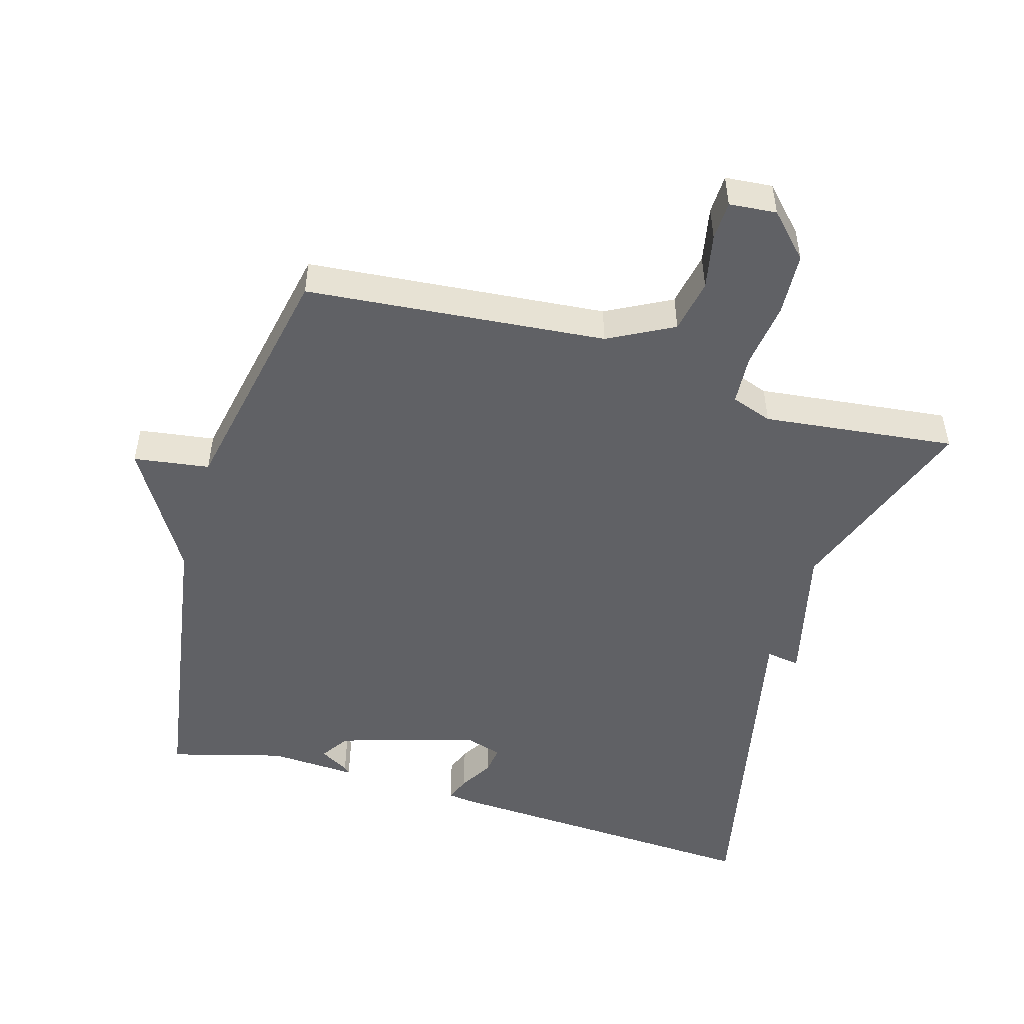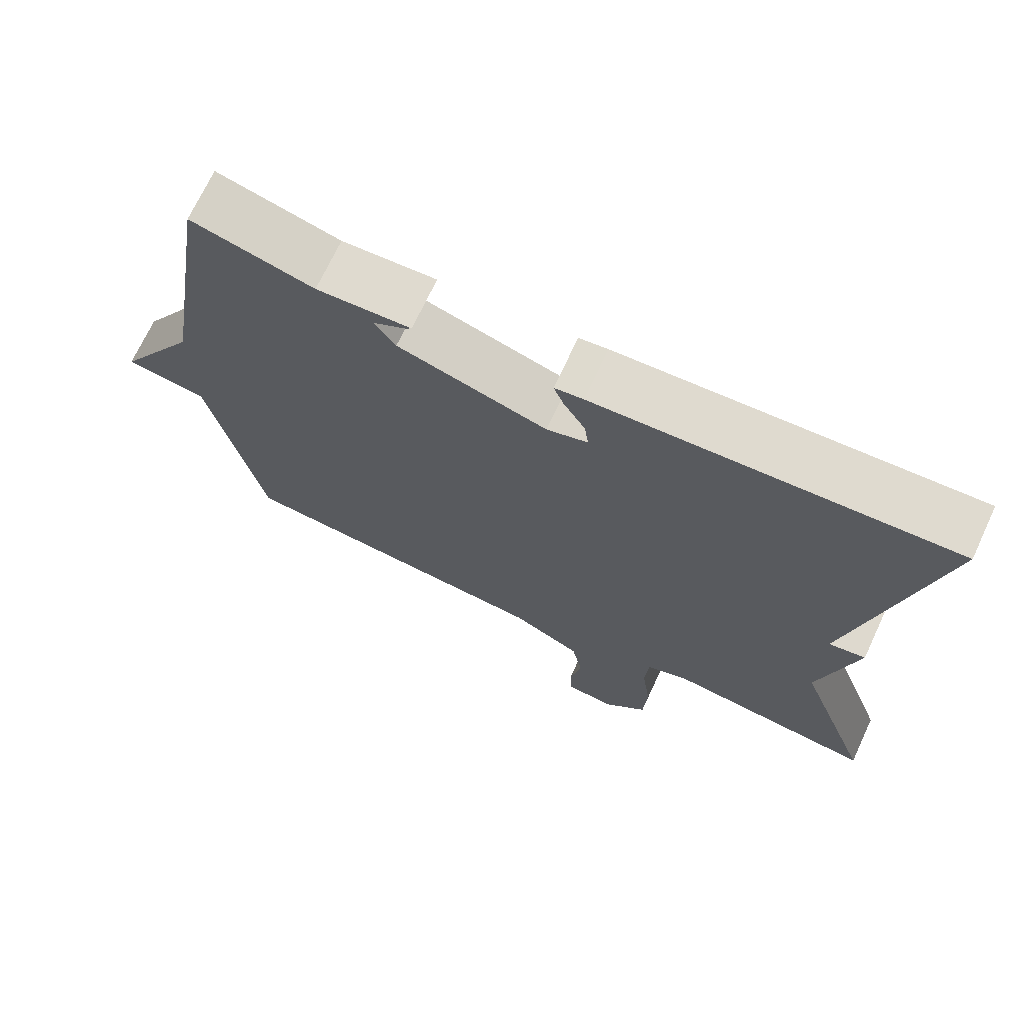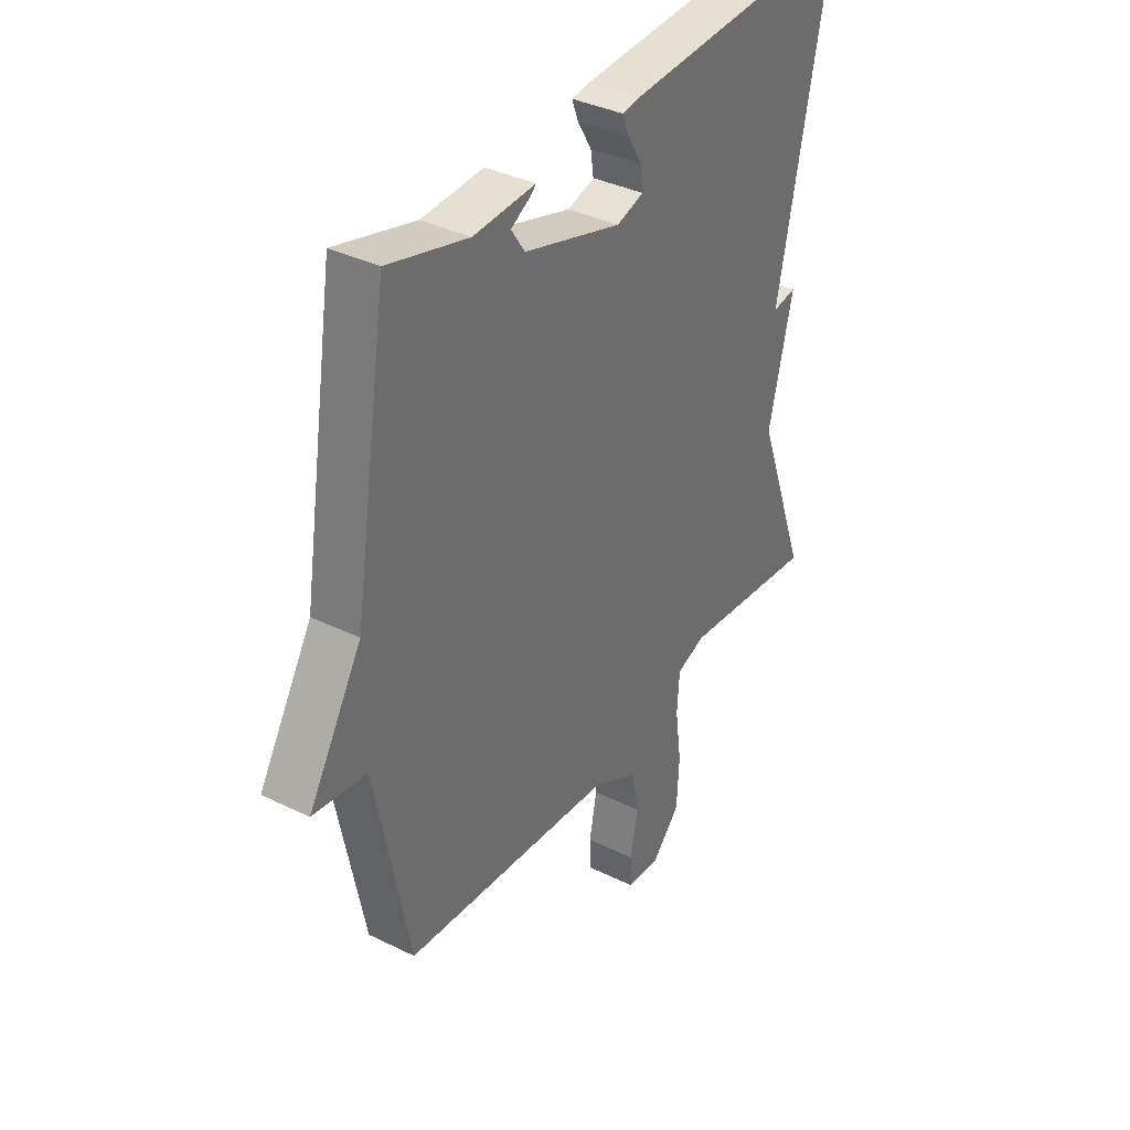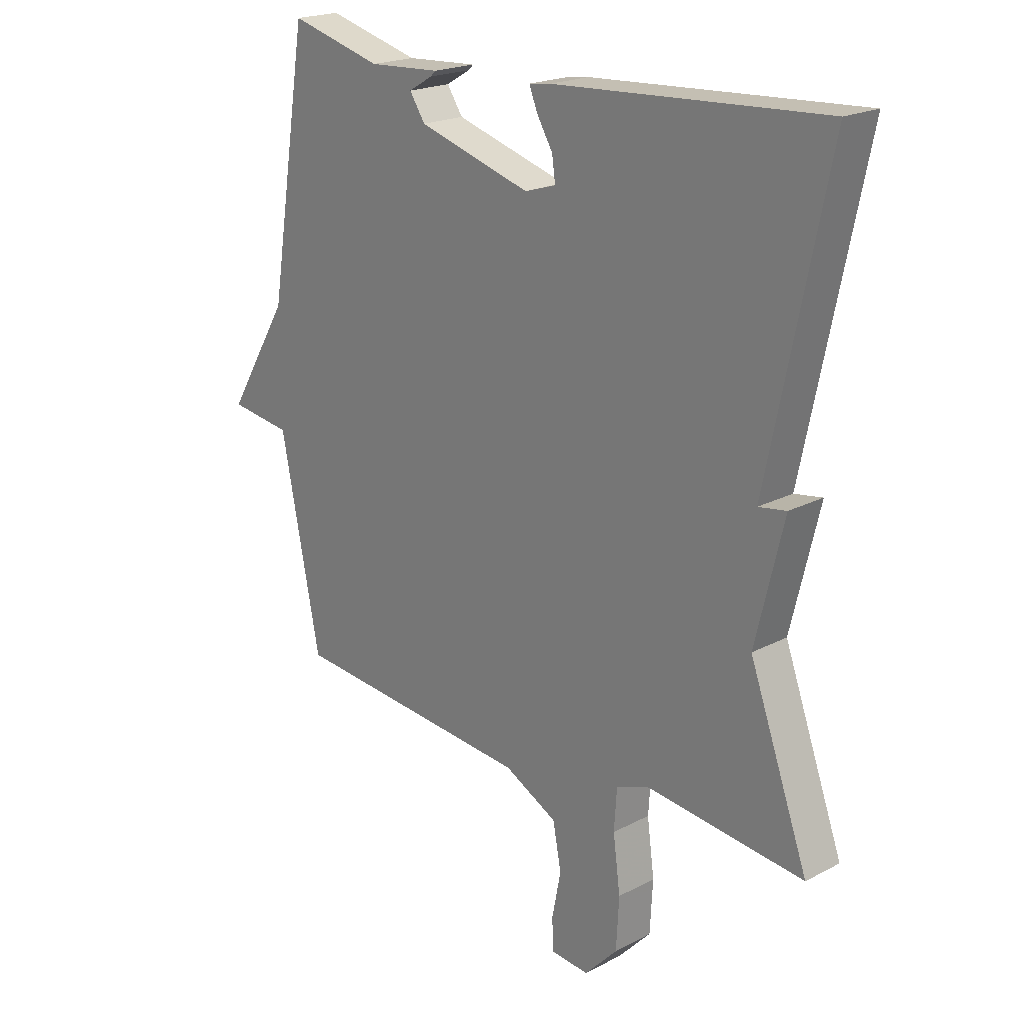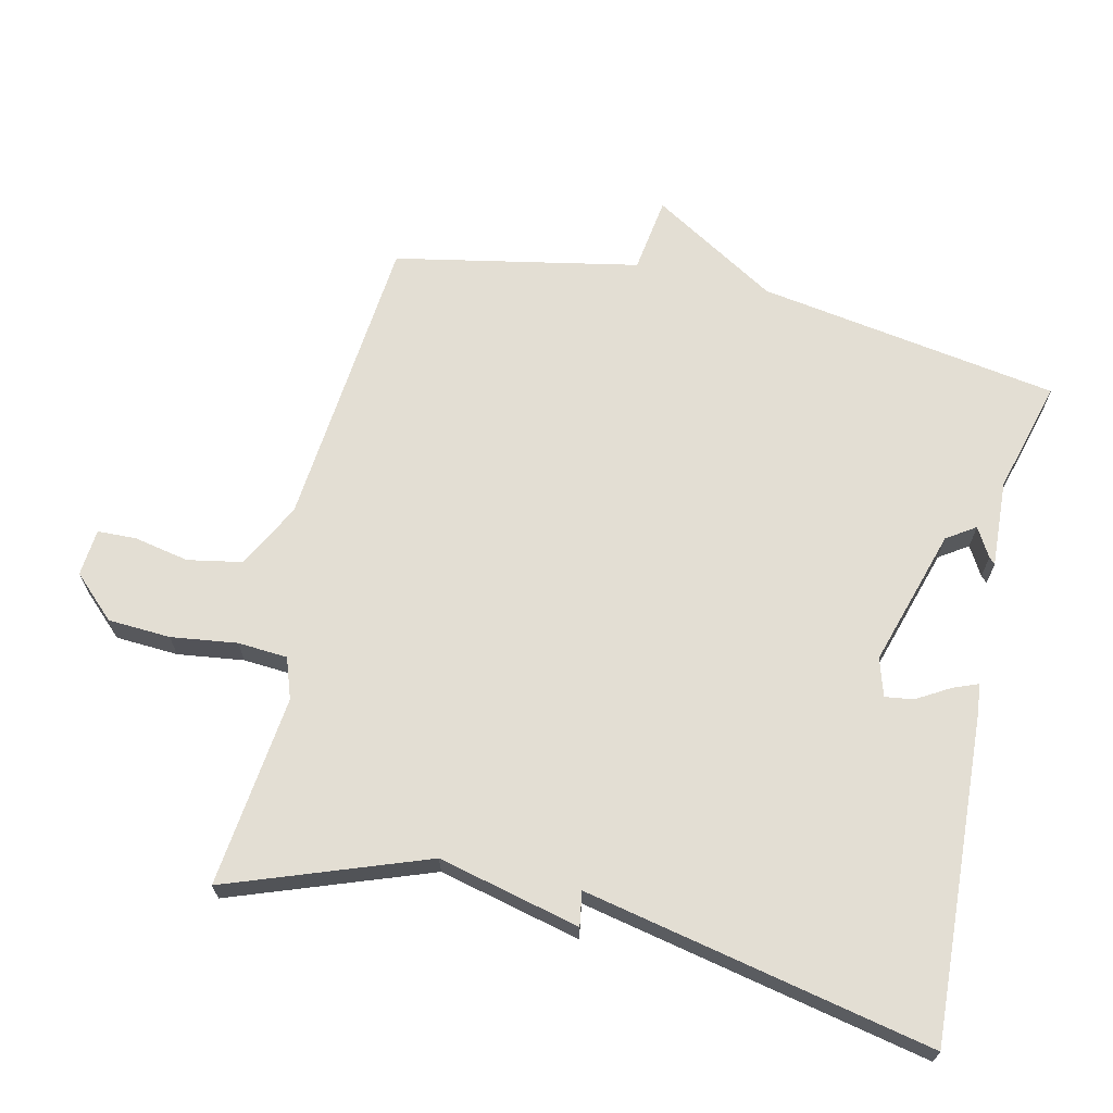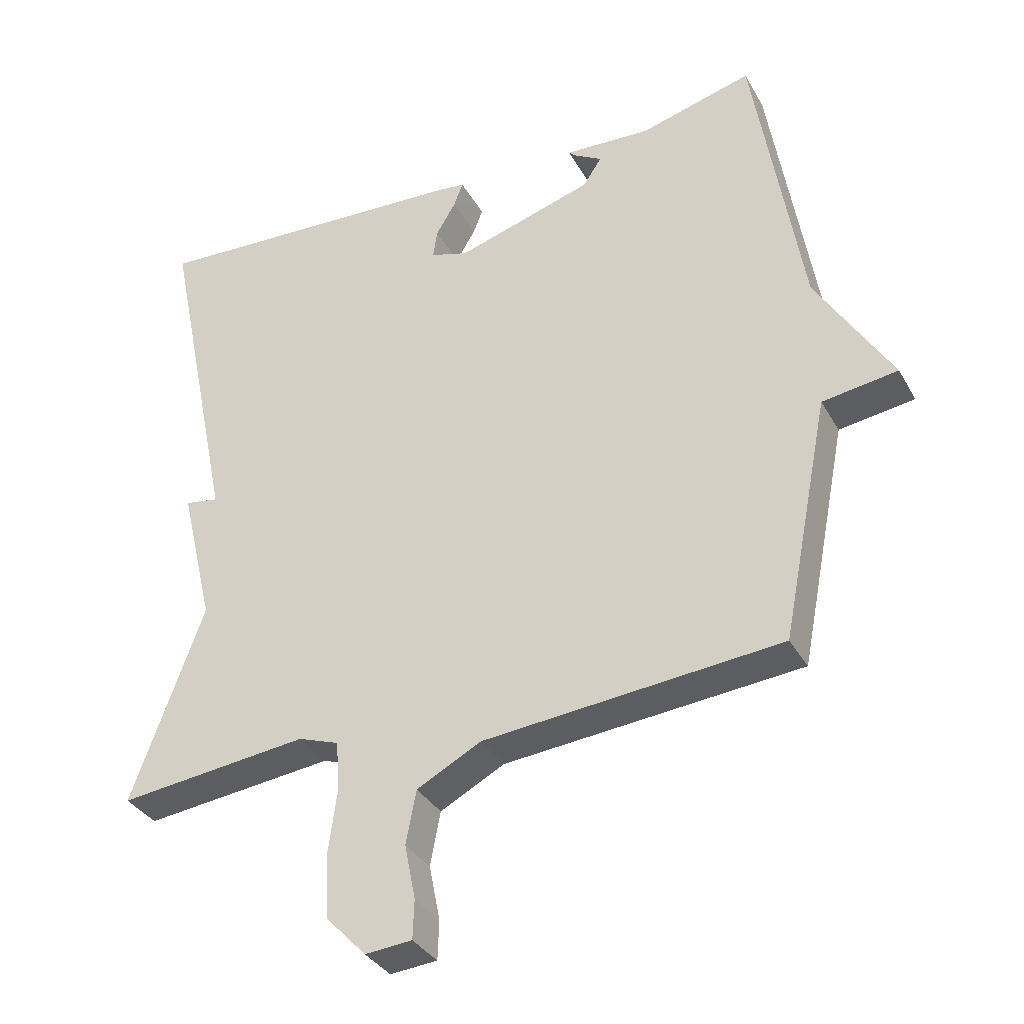
<metadata>
{"format":"obj","ext":"obj","renderer":"f3d","projection":"perspective","resolution":1024,"background":"white","views":[{"elev":-49.8,"azim":163.8,"up":"+Y"},{"elev":71.0,"azim":-154.9,"up":"+Z"},{"elev":36.7,"azim":122.5,"up":"+Z"},{"elev":20.5,"azim":-133.5,"up":"+Z"},{"elev":67.2,"azim":-77.0,"up":"+Y"},{"elev":-34.6,"azim":25.8,"up":"+Z"}]}
</metadata>
<code>
v -0.5 0.07 -0.5
v -0.394 0.07 -0.209
v -0.444 0.07 -0.001
v -0.394 0.07 -0.009
v -0.5 0.07 0.5
v -0.018 0.07 0.474
v 0.021 0.07 0.469
v 0.007 0.07 0.433
v -0.022 0.07 0.384
v -0.028 0.07 0.342
v 0.028 0.07 0.325
v 0.23 0.07 0.386
v 0.258 0.07 0.428
v 0.215 0.07 0.453
v 0.206 0.07 0.462
v 0.334 0.07 0.455
v 0.5 0.07 0.5
v 0.571 0.07 0.058
v 0.682 0.07 -0.126
v 0.571 0.07 -0.142
v 0.5 0.07 -0.5
v 0.062 0.07 -0.54
v -0.033 0.07 -0.59
v -0.048 0.07 -0.669
v -0.032 0.07 -0.75
v -0.034 0.07 -0.807
v -0.103 0.07 -0.813
v -0.162 0.07 -0.751
v -0.167 0.07 -0.659
v -0.154 0.07 -0.562
v -0.159 0.07 -0.489
v -0.219 0.07 -0.468
v -0.5 0 -0.5
v -0.394 0 -0.209
v -0.444 0 -0.001
v -0.394 0 -0.009
v -0.5 0 0.5
v -0.018 0 0.474
v 0.021 0 0.469
v 0.007 0 0.433
v -0.022 0 0.384
v -0.028 0 0.342
v 0.028 0 0.325
v 0.23 0 0.386
v 0.258 0 0.428
v 0.215 0 0.453
v 0.206 0 0.462
v 0.334 0 0.455
v 0.5 0 0.5
v 0.571 0 0.058
v 0.682 0 -0.126
v 0.571 0 -0.142
v 0.5 0 -0.5
v 0.062 0 -0.54
v -0.033 0 -0.59
v -0.048 0 -0.669
v -0.032 0 -0.75
v -0.034 0 -0.807
v -0.103 0 -0.813
v -0.162 0 -0.751
v -0.167 0 -0.659
v -0.154 0 -0.562
v -0.159 0 -0.489
v -0.219 0 -0.468
f 28 29 30
f 27 28 30
f 26 27 30
f 25 26 30
f 24 25 30
f 23 24 30 31
f 22 23 31
f 22 31 32
f 21 22 32
f 20 21 32
f 18 19 20
f 32 1 2
f 20 32 2
f 18 20 2
f 17 18 2
f 16 17 2
f 13 14 15 16
f 7 8 9
f 6 7 9
f 5 6 9
f 4 5 9
f 4 9 10
f 2 3 4
f 2 4 10 11
f 12 13 16
f 12 16 2
f 2 11 12
f 62 61 60
f 62 60 59
f 62 59 58
f 62 58 57
f 62 57 56
f 63 62 56 55
f 63 55 54
f 64 63 54
f 64 54 53
f 64 53 52
f 52 51 50
f 34 33 64
f 34 64 52
f 34 52 50
f 34 50 49
f 34 49 48
f 48 47 46 45
f 41 40 39
f 41 39 38
f 41 38 37
f 41 37 36
f 42 41 36
f 36 35 34
f 43 42 36 34
f 48 45 44
f 34 48 44
f 44 43 34
f 1 33 34 2
f 2 34 35 3
f 3 35 36 4
f 4 36 37 5
f 5 37 38 6
f 6 38 39 7
f 7 39 40 8
f 8 40 41 9
f 9 41 42 10
f 10 42 43 11
f 11 43 44 12
f 12 44 45 13
f 13 45 46 14
f 14 46 47 15
f 15 47 48 16
f 16 48 49 17
f 17 49 50 18
f 18 50 51 19
f 19 51 52 20
f 20 52 53 21
f 21 53 54 22
f 22 54 55 23
f 23 55 56 24
f 24 56 57 25
f 25 57 58 26
f 26 58 59 27
f 27 59 60 28
f 28 60 61 29
f 29 61 62 30
f 30 62 63 31
f 31 63 64 32
f 32 64 33 1

</code>
